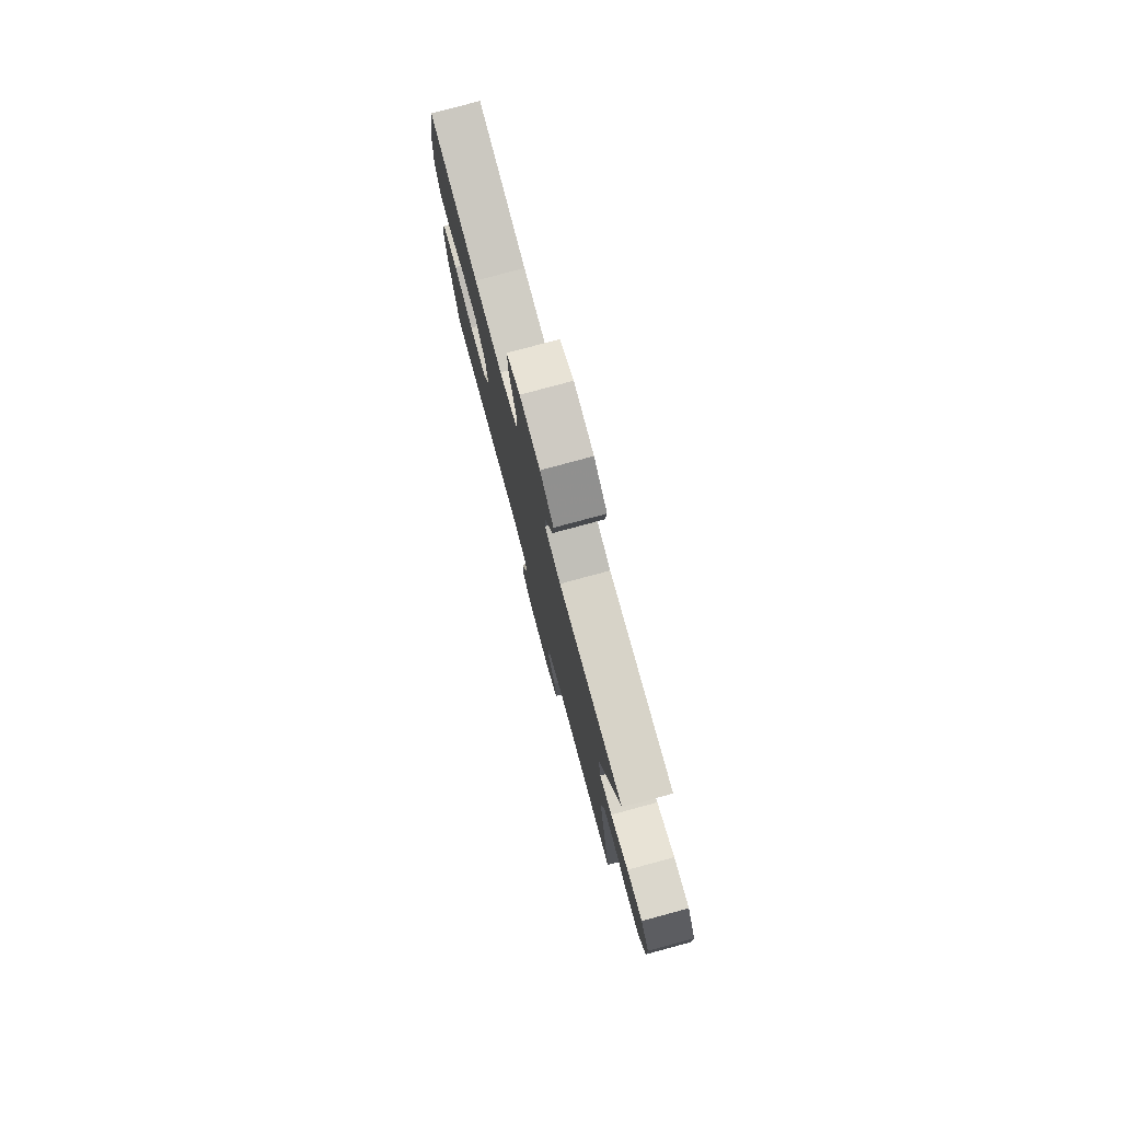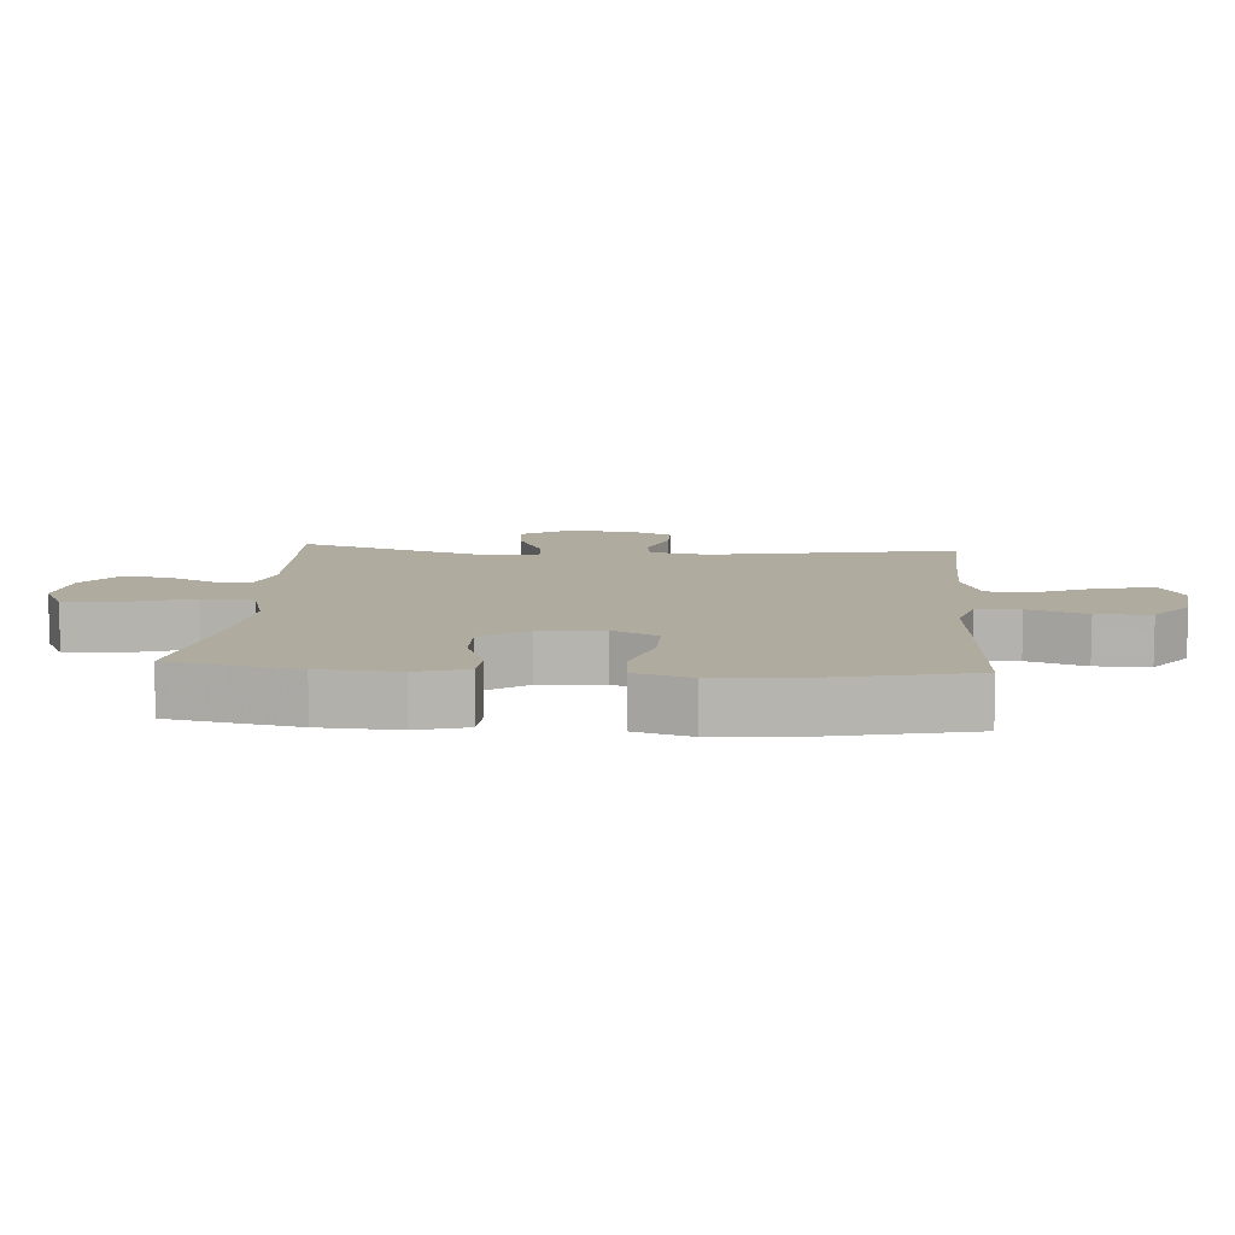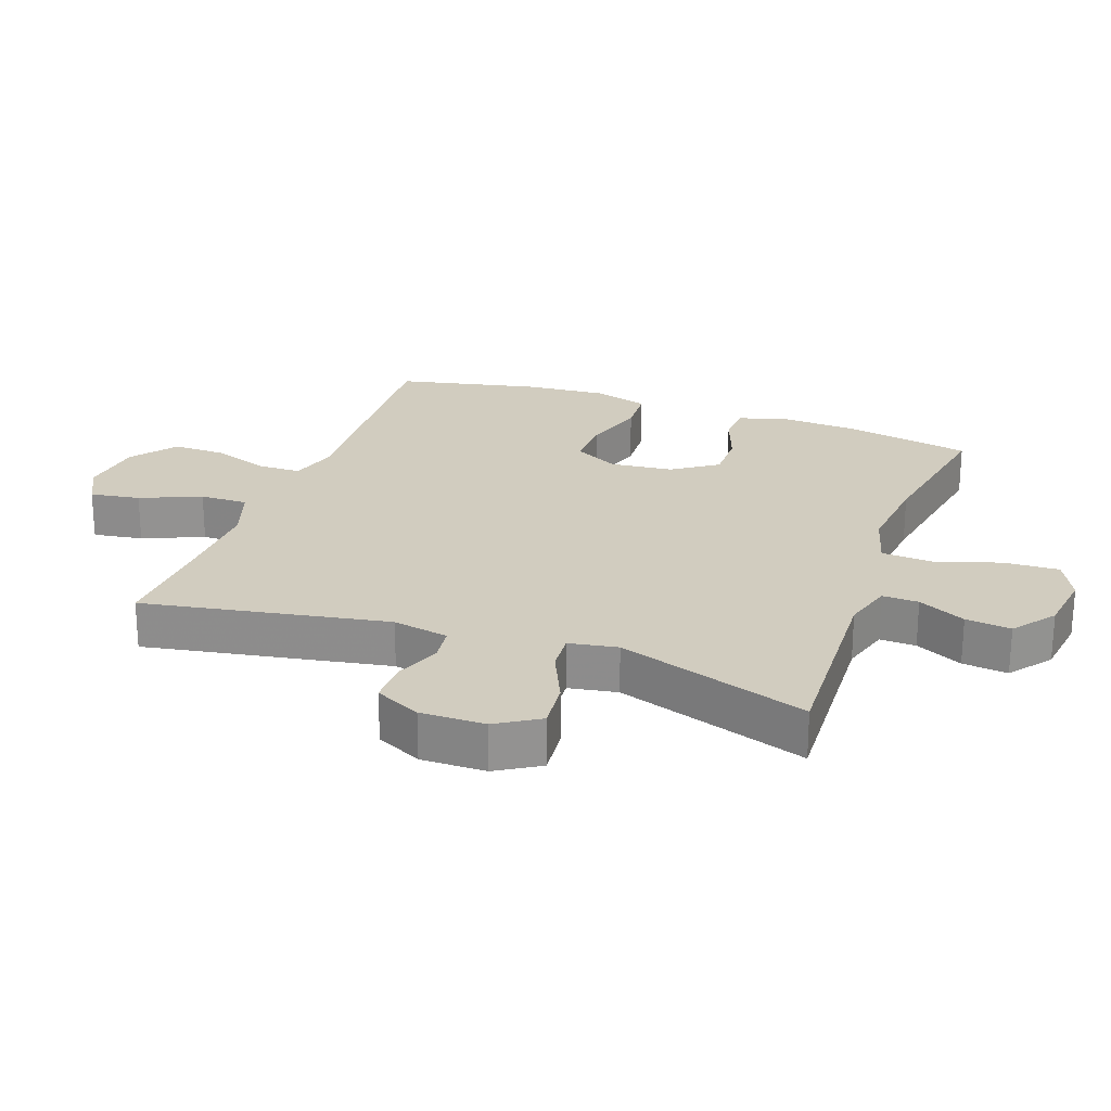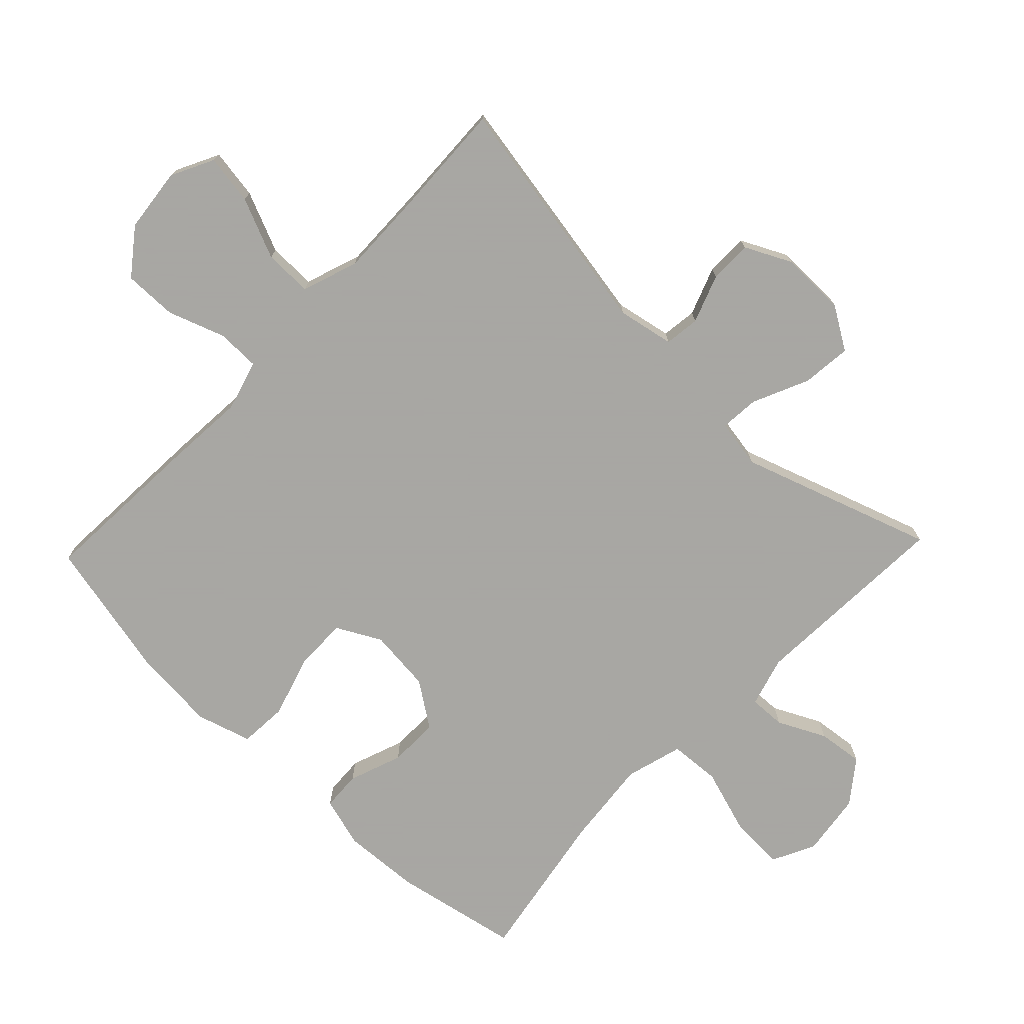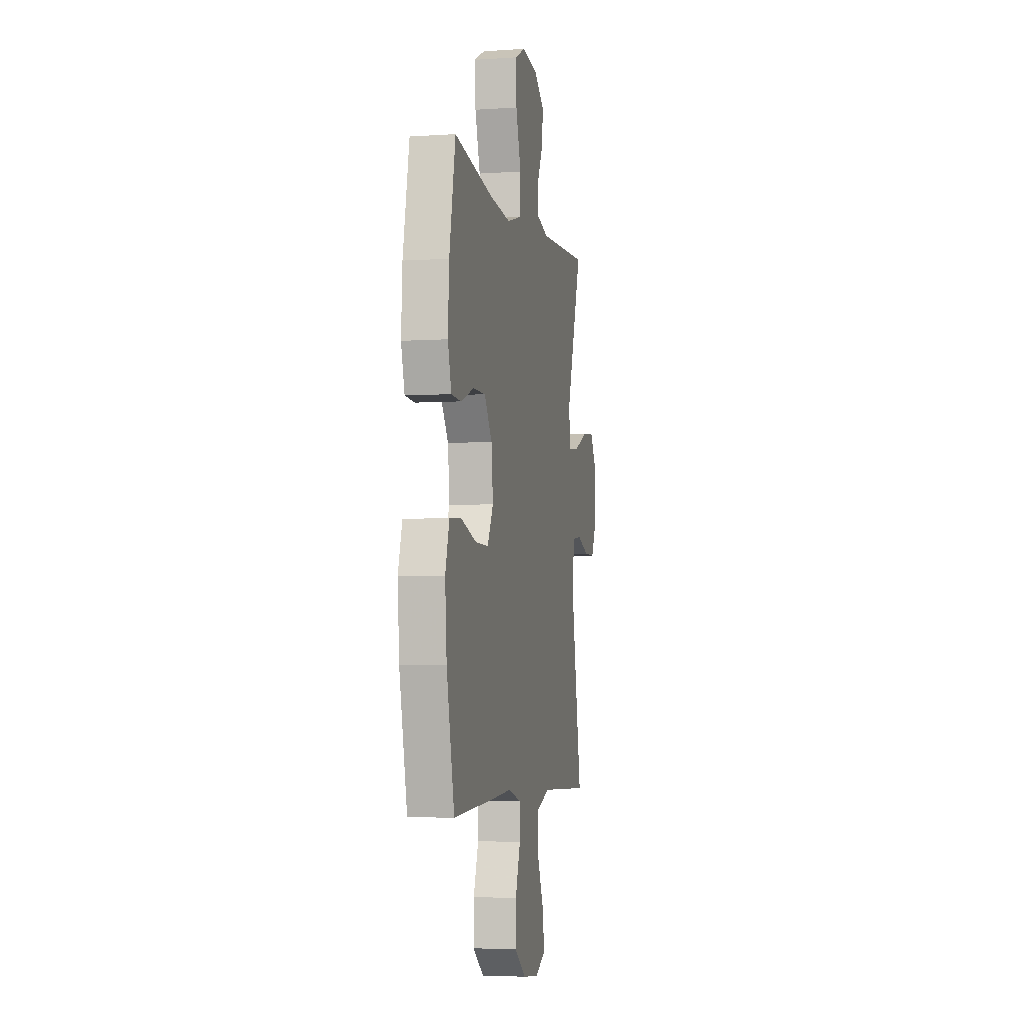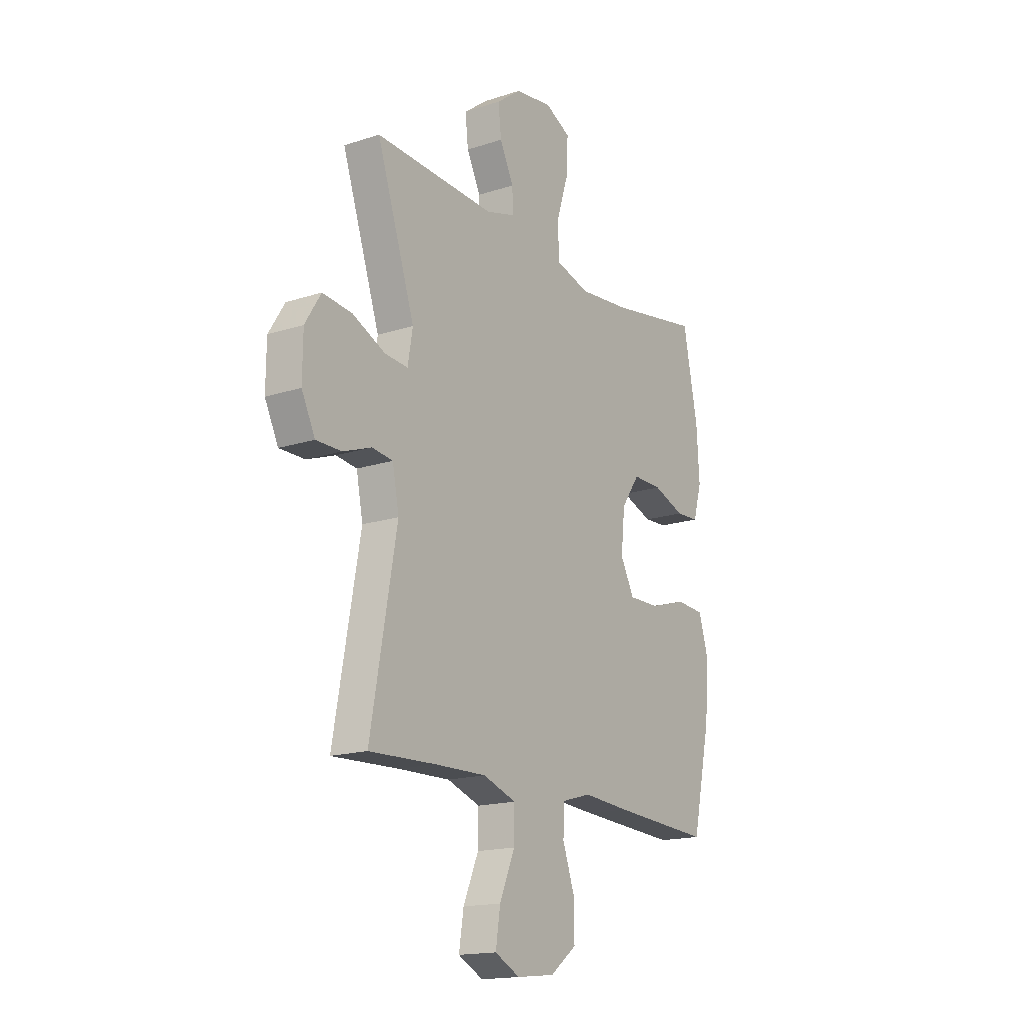
<metadata>
{"format":"obj","ext":"obj","renderer":"f3d","projection":"perspective","resolution":1024,"background":"white","views":[{"elev":78.7,"azim":-105.1,"up":"+Z"},{"elev":9.6,"azim":94.2,"up":"+Y"},{"elev":23.8,"azim":-70.1,"up":"+Y"},{"elev":-74.4,"azim":-133.7,"up":"+Y"},{"elev":-4.5,"azim":102.1,"up":"+Z"},{"elev":-16.8,"azim":-56.6,"up":"+Z"}]}
</metadata>
<code>
v -0.5 0.07 0.5
v -0.187 0.07 0.484
v -0.11 0.07 0.506
v -0.112 0.07 0.562
v -0.148 0.07 0.635
v -0.156 0.07 0.705
v -0.091 0.07 0.754
v 0.006 0.07 0.767
v 0.072 0.07 0.734
v 0.068 0.07 0.65
v 0.036 0.07 0.549
v 0.041 0.07 0.471
v 0.129 0.07 0.446
v 0.262 0.07 0.459
v 0.5 0.07 0.5
v 0.538 0.07 0.307
v 0.545 0.07 0.188
v 0.523 0.07 0.111
v 0.463 0.07 0.108
v 0.381 0.07 0.138
v 0.304 0.07 0.139
v 0.256 0.07 0.07
v 0.246 0.07 -0.027
v 0.282 0.07 -0.095
v 0.363 0.07 -0.094
v 0.459 0.07 -0.065
v 0.533 0.07 -0.07
v 0.558 0.07 -0.154
v 0.548 0.07 -0.281
v 0.5 0.07 -0.5
v 0.242 0.07 -0.485
v 0.121 0.07 -0.476
v 0.043 0.07 -0.498
v 0.042 0.07 -0.564
v 0.073 0.07 -0.652
v 0.074 0.07 -0.734
v 0.005 0.07 -0.786
v -0.094 0.07 -0.797
v -0.159 0.07 -0.764
v -0.147 0.07 -0.687
v -0.107 0.07 -0.594
v -0.106 0.07 -0.52
v -0.192 0.07 -0.49
v -0.327 0.07 -0.493
v -0.5 0.07 -0.5
v -0.432 0.07 -0.123
v -0.449 0.07 -0.036
v -0.503 0.07 -0.029
v -0.577 0.07 -0.056
v -0.643 0.07 -0.056
v -0.678 0.07 0.015
v -0.677 0.07 0.115
v -0.636 0.07 0.181
v -0.56 0.07 0.173
v -0.474 0.07 0.134
v -0.414 0.07 0.129
v -0.401 0.07 0.204
v -0.5 0 0.5
v -0.187 0 0.484
v -0.11 0 0.506
v -0.112 0 0.562
v -0.148 0 0.635
v -0.156 0 0.705
v -0.091 0 0.754
v 0.006 0 0.767
v 0.072 0 0.734
v 0.068 0 0.65
v 0.036 0 0.549
v 0.041 0 0.471
v 0.129 0 0.446
v 0.262 0 0.459
v 0.5 0 0.5
v 0.538 0 0.307
v 0.545 0 0.188
v 0.523 0 0.111
v 0.463 0 0.108
v 0.381 0 0.138
v 0.304 0 0.139
v 0.256 0 0.07
v 0.246 0 -0.027
v 0.282 0 -0.095
v 0.363 0 -0.094
v 0.459 0 -0.065
v 0.533 0 -0.07
v 0.558 0 -0.154
v 0.548 0 -0.281
v 0.5 0 -0.5
v 0.242 0 -0.485
v 0.121 0 -0.476
v 0.043 0 -0.498
v 0.042 0 -0.564
v 0.073 0 -0.652
v 0.074 0 -0.734
v 0.005 0 -0.786
v -0.094 0 -0.797
v -0.159 0 -0.764
v -0.147 0 -0.687
v -0.107 0 -0.594
v -0.106 0 -0.52
v -0.192 0 -0.49
v -0.327 0 -0.493
v -0.5 0 -0.5
v -0.432 0 -0.123
v -0.449 0 -0.036
v -0.503 0 -0.029
v -0.577 0 -0.056
v -0.643 0 -0.056
v -0.678 0 0.015
v -0.677 0 0.115
v -0.636 0 0.181
v -0.56 0 0.173
v -0.474 0 0.134
v -0.414 0 0.129
v -0.401 0 0.204
f 52 53 54 55
f 52 55 56
f 51 52 56
f 48 49 50 51
f 47 48 51 56
f 46 47 56
f 44 45 46
f 43 44 46 56
f 42 43 56 57
f 38 39 40 41
f 38 41 42
f 37 38 42
f 34 35 36 37
f 33 34 37 42
f 32 33 42 57
f 25 26 27 28
f 24 25 28 29
f 17 18 19 20
f 17 20 21
f 14 15 16 17
f 13 14 17 21
f 12 13 21 22
f 8 9 10 11
f 8 11 12
f 7 8 12
f 4 5 6 7
f 3 4 7 12
f 2 3 12 22
f 24 29 30 31
f 23 24 31 32
f 22 23 32 57
f 1 2 22 57
f 112 111 110 109
f 113 112 109
f 113 109 108
f 108 107 106 105
f 113 108 105 104
f 113 104 103
f 103 102 101
f 113 103 101 100
f 114 113 100 99
f 98 97 96 95
f 99 98 95
f 99 95 94
f 94 93 92 91
f 99 94 91 90
f 114 99 90 89
f 85 84 83 82
f 86 85 82 81
f 77 76 75 74
f 78 77 74
f 74 73 72 71
f 78 74 71 70
f 79 78 70 69
f 68 67 66 65
f 69 68 65
f 69 65 64
f 64 63 62 61
f 69 64 61 60
f 79 69 60 59
f 88 87 86 81
f 89 88 81 80
f 114 89 80 79
f 114 79 59 58
f 1 58 59 2
f 2 59 60 3
f 3 60 61 4
f 4 61 62 5
f 5 62 63 6
f 6 63 64 7
f 7 64 65 8
f 8 65 66 9
f 9 66 67 10
f 10 67 68 11
f 11 68 69 12
f 12 69 70 13
f 13 70 71 14
f 14 71 72 15
f 15 72 73 16
f 16 73 74 17
f 17 74 75 18
f 18 75 76 19
f 19 76 77 20
f 20 77 78 21
f 21 78 79 22
f 22 79 80 23
f 23 80 81 24
f 24 81 82 25
f 25 82 83 26
f 26 83 84 27
f 27 84 85 28
f 28 85 86 29
f 29 86 87 30
f 30 87 88 31
f 31 88 89 32
f 32 89 90 33
f 33 90 91 34
f 34 91 92 35
f 35 92 93 36
f 36 93 94 37
f 37 94 95 38
f 38 95 96 39
f 39 96 97 40
f 40 97 98 41
f 41 98 99 42
f 42 99 100 43
f 43 100 101 44
f 44 101 102 45
f 45 102 103 46
f 46 103 104 47
f 47 104 105 48
f 48 105 106 49
f 49 106 107 50
f 50 107 108 51
f 51 108 109 52
f 52 109 110 53
f 53 110 111 54
f 54 111 112 55
f 55 112 113 56
f 56 113 114 57
f 57 114 58 1

</code>
